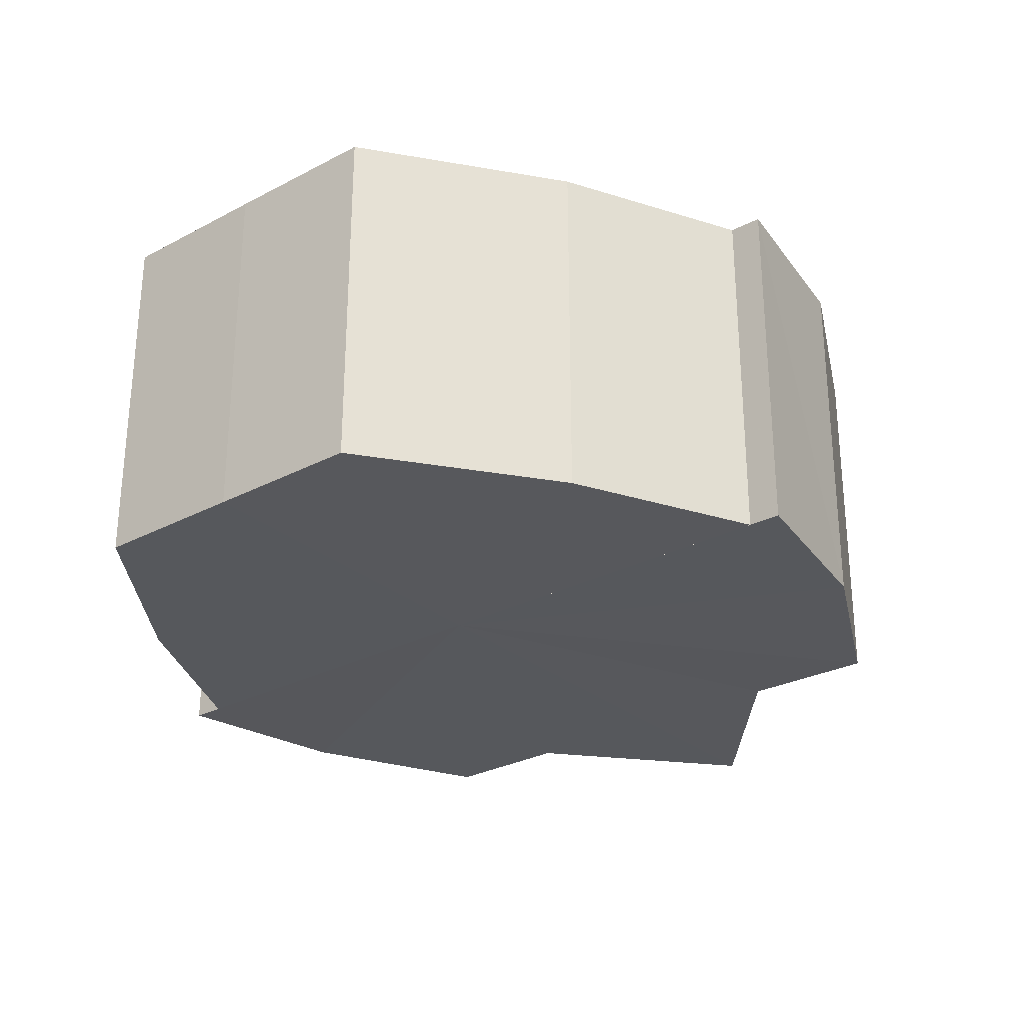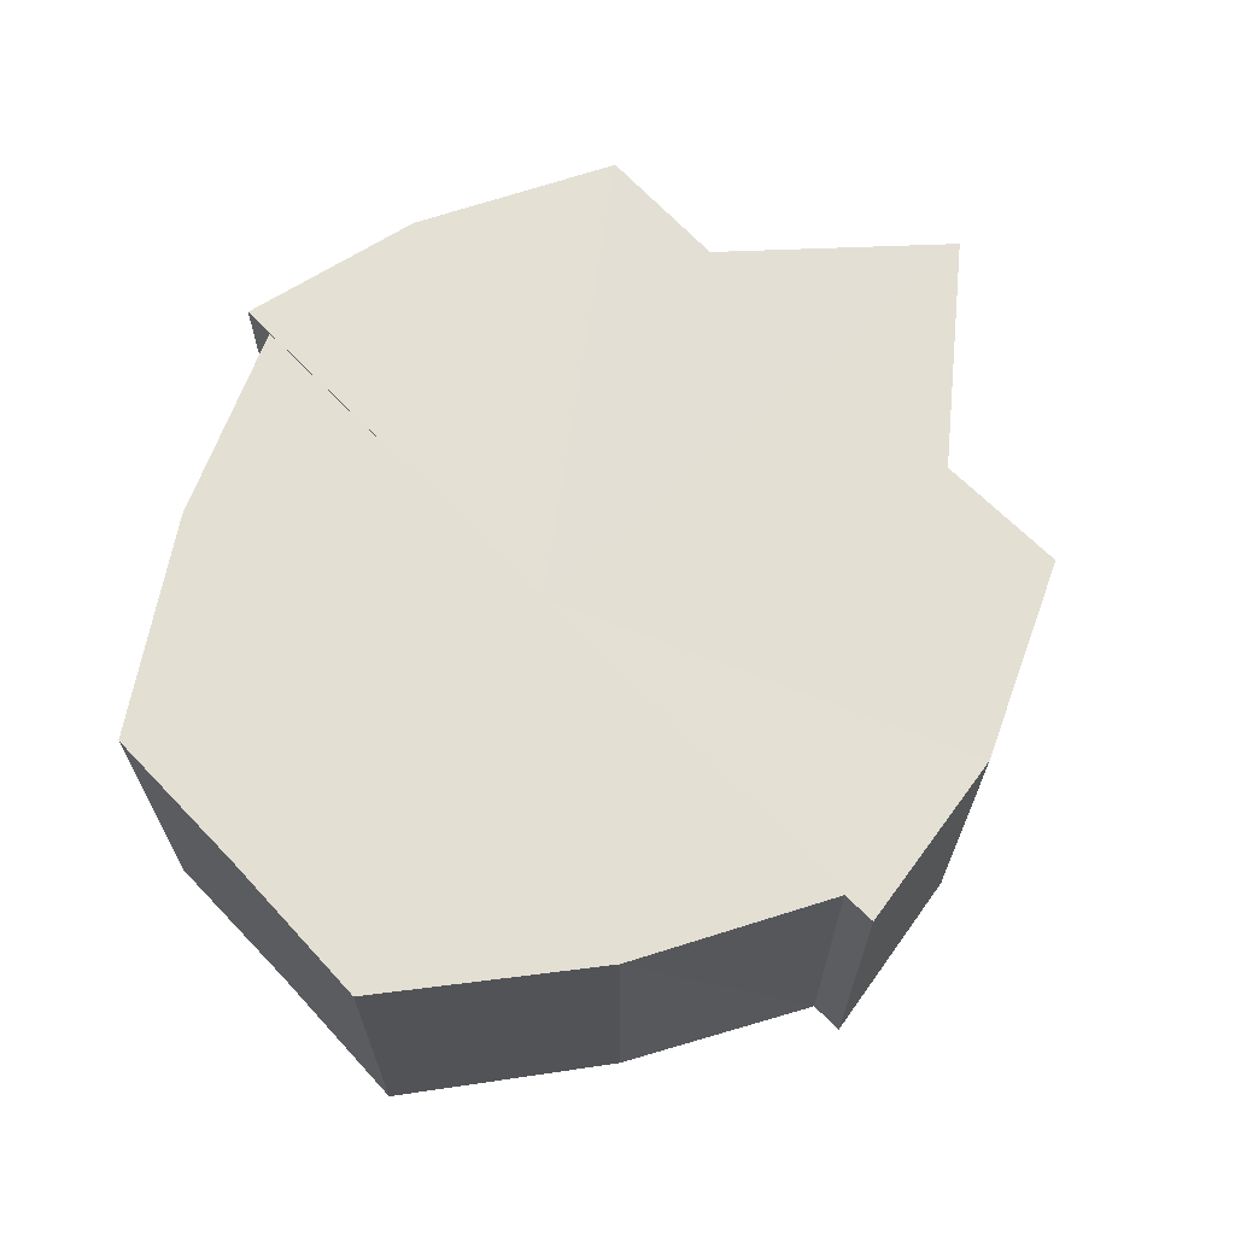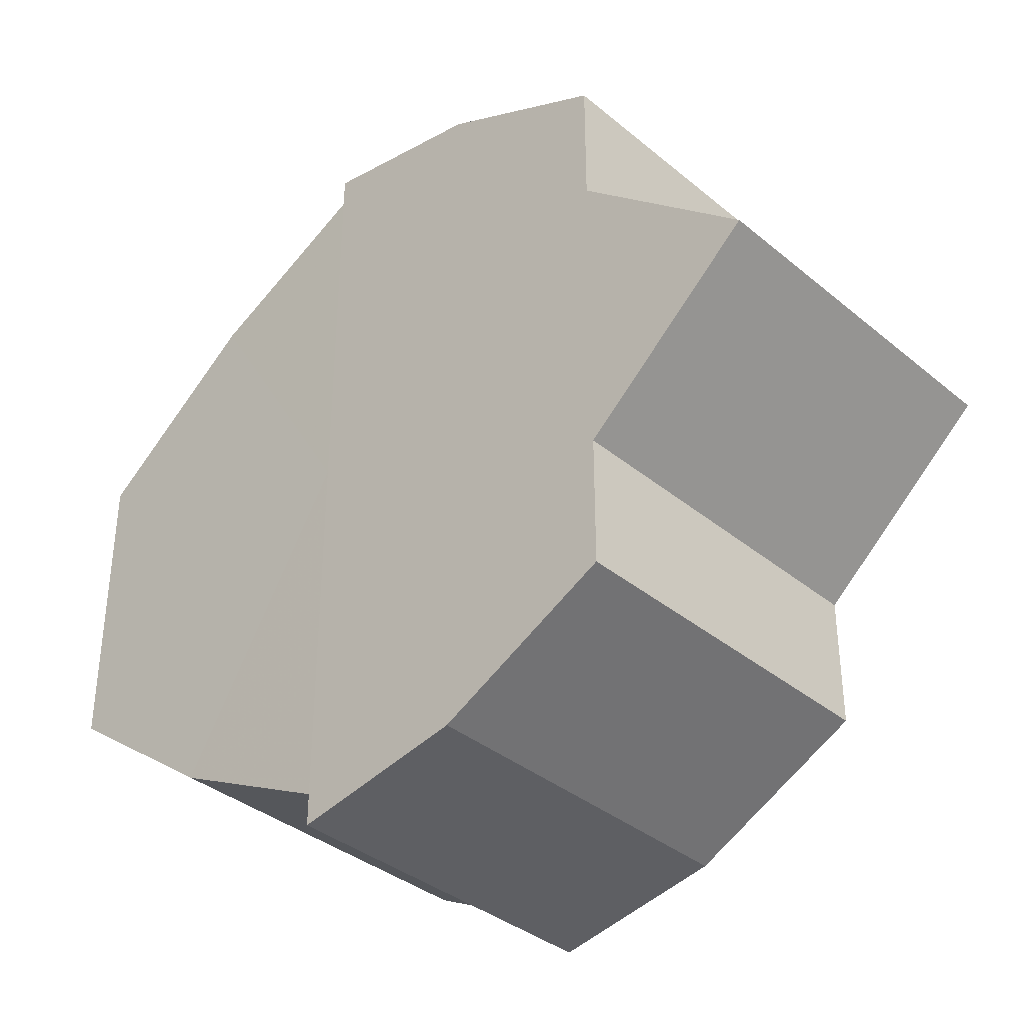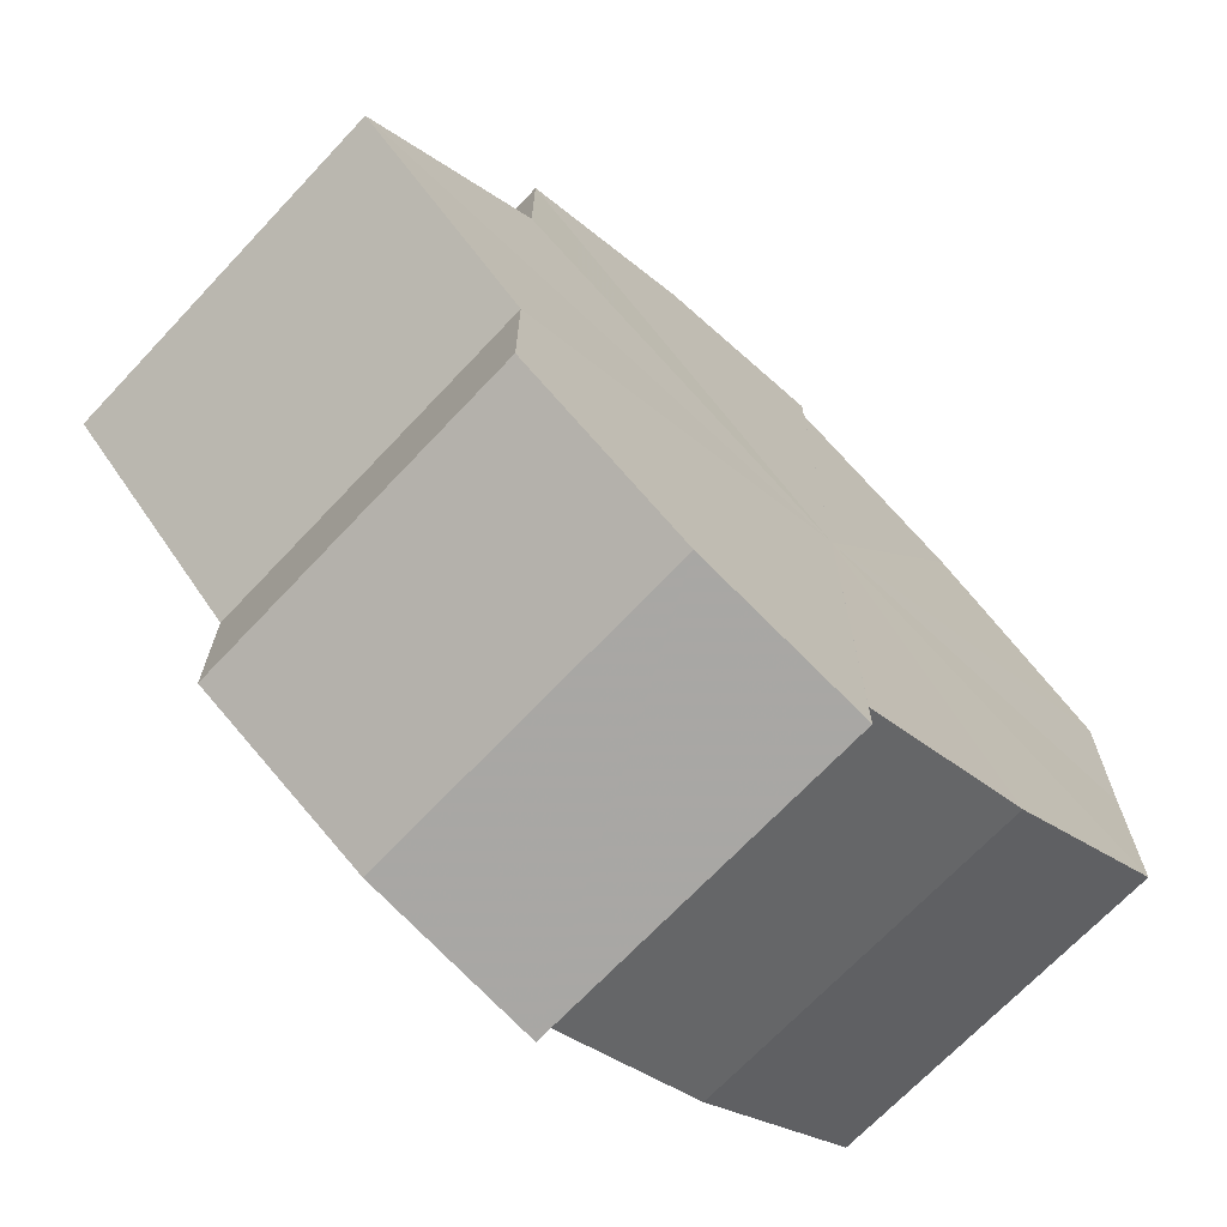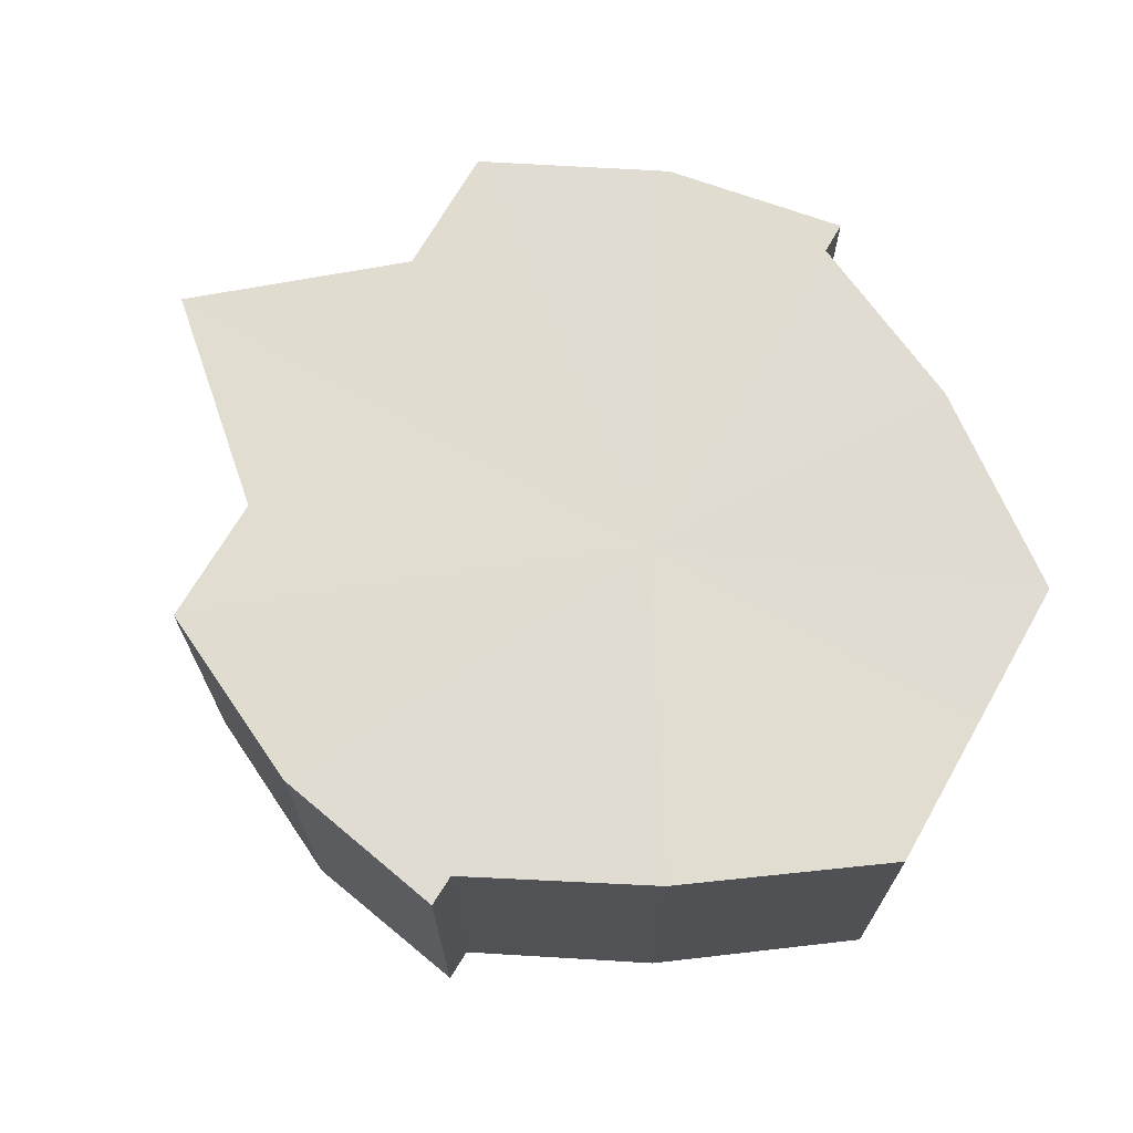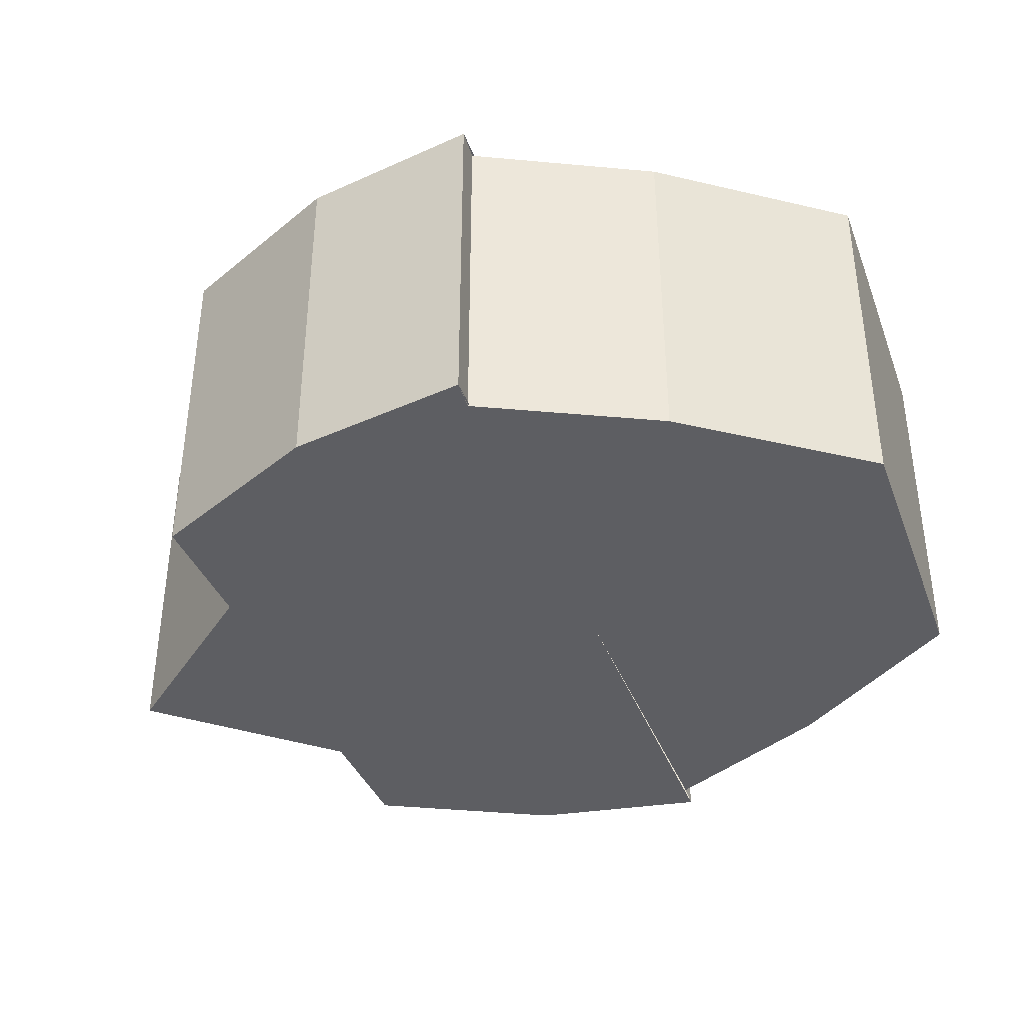
<metadata>
{"format":"obj","ext":"obj","renderer":"f3d","projection":"perspective","resolution":1024,"background":"white","views":[{"elev":-28.2,"azim":-51.4,"up":"+Y"},{"elev":66.5,"azim":-43.4,"up":"+Y"},{"elev":-36.6,"azim":43.4,"up":"+Z"},{"elev":-69.2,"azim":136.6,"up":"+Z"},{"elev":69.2,"azim":-150.3,"up":"+Y"},{"elev":-38.8,"azim":-160.3,"up":"+Y"}]}
</metadata>
<code>
o 3673
v 2249 1879 13.5
v 2249 1879 13.5
v 2249 1879 13.5
v 2249 1879 13.5
v 2249 1879 13.5
v 2249 1879 13.5
v 2249 1879 13.51
v 2249 1879 13.52
v 2249 1879 13.51
v 2249 1879 13.52
v 2249 1879 13.52
v 2249 1879 13.53
v 2249 1879 13.52
v 2249 1879 13.54
v 2249 1879 13.53
v 2249 1879 13.55
v 2249 1879 13.54
v 2249 1879 13.5
v 2249 1879 13.51
v 2249 1879 13.51
v 2249 1879 13.52
v 2249 1879 13.52
v 2249 1879 13.52
v 2249 1879 13.52
v 2249 1879 13.53
v 2249 1879 13.53
v 2249 1879 13.54
v 2249 1879 13.54
v 2249 1879 13.55
v 2249 1879 13.55
v 2249 1879 13.55
v 2249 1879 13.55
v 2249 1879 13.55
v 2249 1879 13.55
v 2249 1879 13.52
v 2249 1879 13.55
v 2249 1879 13.54
v 2249 1879 13.53
v 2249 1879 13.52
v 2249 1879 13.53
v 2249 1879 13.52
v 2249 1879 13.52
v 2249 1879 13.54
v 2249 1879 13.53
v 2249 1879 13.51
v 2249 1879 13.55
v 2249 1879 13.54
v 2249 1879 13.5
v 2249 1879 13.55
v 2249 1879 13.55
v 2249 1879 13.5
v 2249 1879 13.55
v 2249 1879 13.55
v 2249 1879 13.5
v 2249 1879 13.5
v 2249 1879 13.54
v 2249 1879 13.55
v 2249 1879 13.51
v 2249 1879 13.5
v 2249 1879 13.53
v 2249 1879 13.54
v 2249 1879 13.52
v 2249 1879 13.53
v 2249 1879 13.52
v 2249 1879 13.51
v 2249 1879 13.52
v 2249 1879 13.52
v 2249 1879 13.52
v 2249 1879 13.52
v 2249 1879 13.51
v 2249 1879 13.52
v 2249 1879 13.5
v 2249 1879 13.51
v 2249 1879 13.5
v 2249 1879 13.5
v 2249 1879 13.51
v 2249 1879 13.5
v 2249 1879 13.52
v 2249 1879 13.52
v 2249 1879 13.53
v 2249 1879 13.54
v 2249 1879 13.55
v 2249 1879 13.52
v 2249 1879 13.5
v 2249 1879 13.51
v 2249 1879 13.52
v 2249 1879 13.52
v 2249 1879 13.53
v 2249 1879 13.54
v 2249 1879 13.55
v 2249 1879 13.5
v 2249 1879 13.5
v 2249 1879 13.51
v 2249 1879 13.52
v 2249 1879 13.52
v 2249 1879 13.53
v 2249 1879 13.54
v 2249 1879 13.55
f 1 2 3
f 4 2 5
f 6 7 5
f 7 8 9
f 8 10 11
f 10 12 13
f 12 14 15
f 14 16 17
f 18 19 20
f 20 21 22
f 22 23 24
f 24 25 26
f 26 27 28
f 28 29 30
f 29 31 32
f 32 33 34
f 35 36 33
f 35 37 36
f 35 38 37
f 35 39 38
f 40 39 41
f 35 42 39
f 43 44 40
f 35 45 42
f 46 47 43
f 35 48 45
f 49 50 46
f 35 51 48
f 52 53 49
f 54 51 55
f 53 56 57
f 58 59 54
f 56 60 61
f 60 62 63
f 64 65 58
f 66 67 64
f 68 69 66
f 69 70 71
f 70 72 73
f 72 74 75
f 35 76 77
f 35 78 76
f 35 79 78
f 35 80 79
f 35 81 80
f 35 82 81
f 83 84 85
f 83 85 86
f 83 86 87
f 83 87 88
f 83 88 89
f 83 89 90
f 83 91 92
f 83 93 91
f 83 94 93
f 83 95 94
f 83 96 95
f 83 97 96
f 83 98 97
f 83 34 98

</code>
